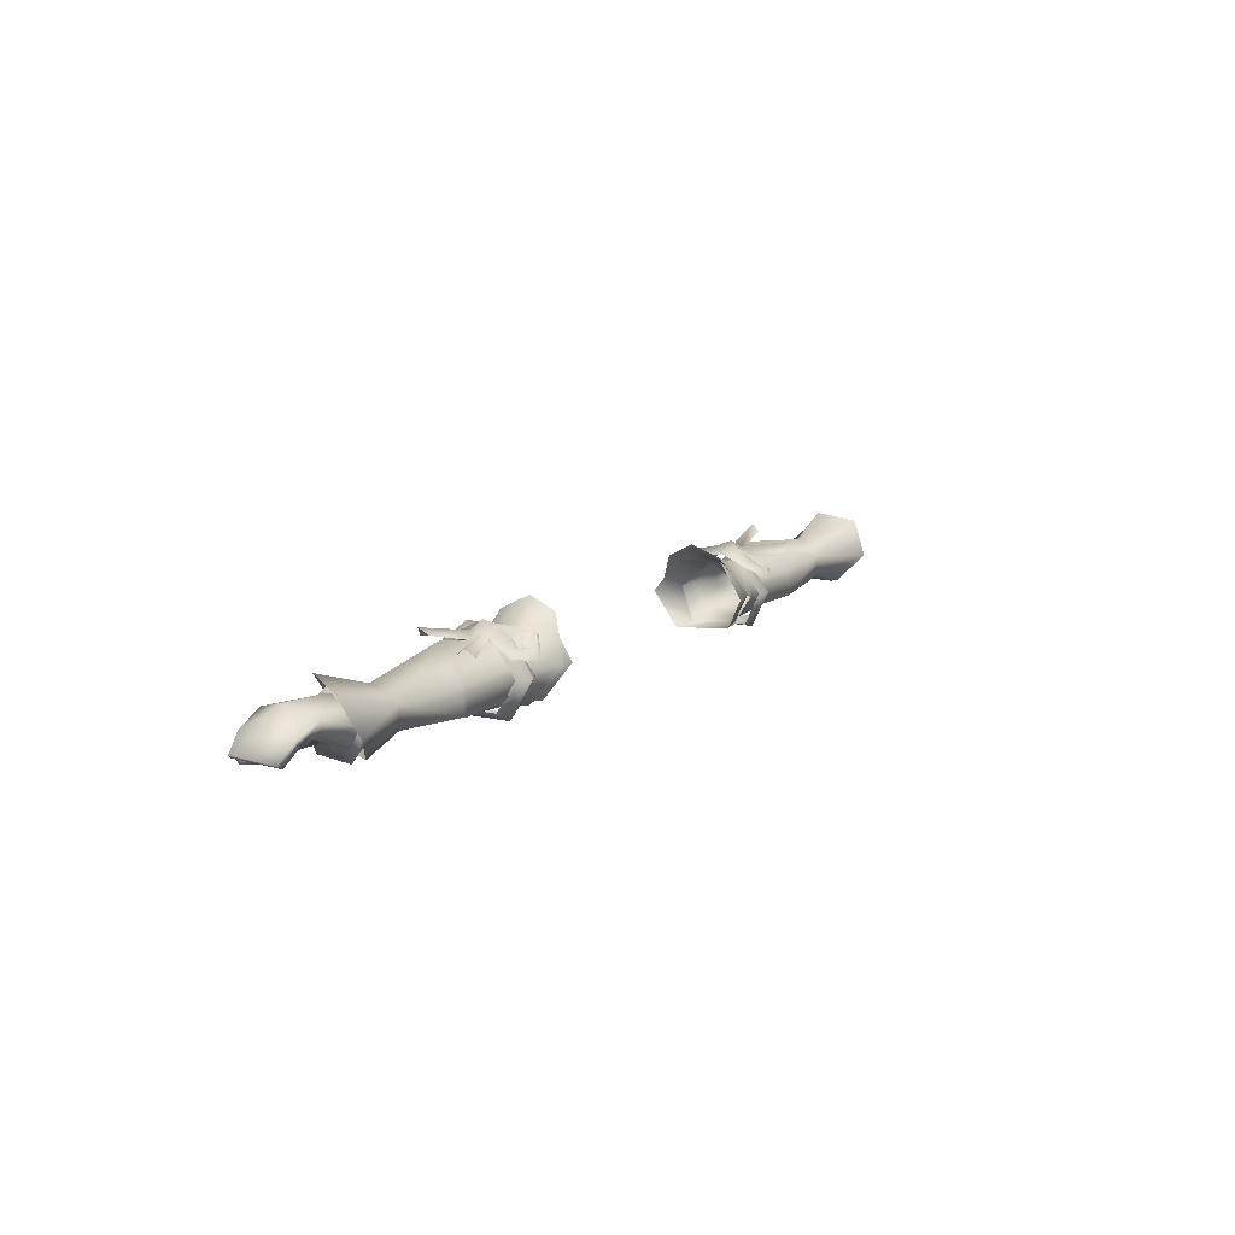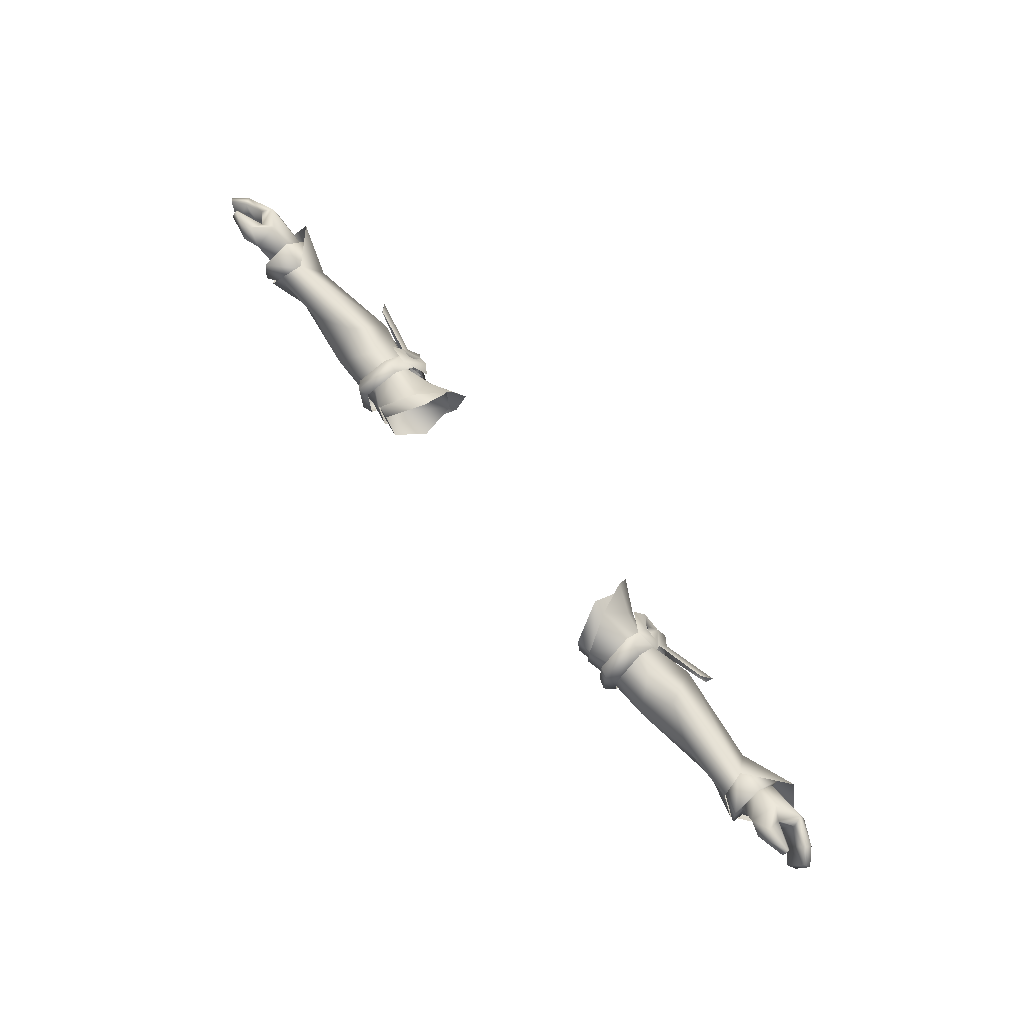
<metadata>
{"format":"obj","ext":"obj","renderer":"f3d","projection":"perspective","resolution":1024,"background":"white","views":[{"elev":12.5,"azim":121.9,"up":"+Y"},{"elev":71.6,"azim":50.6,"up":"+Z"}]}
</metadata>
<code>
g mesh00
v 69.78 22.63 2.761
v 74.14 22.84 5.486
v 70.21 26.23 -1.9
v 78.35 25.3 3.853
v 78.35 25.3 3.853
v 79.03 26.43 -0.4633
v 70.21 26.23 -1.9
v 77.58 24.49 -5.654
v 70.41 22.25 -6.684
v 69.81 18.79 0.7094
v 73.42 18.06 3.887
v 69.78 22.63 2.761
v 74.14 22.84 5.486
v 77.58 24.49 -5.654
v 77.27 22.46 -5.365
v 70.41 22.25 -6.684
v 72.76 20.43 -5.913
v 70.25 18.59 -4.928
v 75.78 21.43 -0.2808
v 69.81 18.79 0.7094
v 77.33 18.14 3.131
v 73.42 18.06 3.887
f 1 2 3
f 3 2 4
f 5 6 7
f 7 6 8
f 7 8 9
f 10 11 12
f 12 11 13
f 14 15 16
f 16 15 17
f 16 17 18
f 18 17 19
f 18 19 20
f 20 19 21
f 20 21 22
v 49.21 18.73 -7.711
v 48.55 18.63 -7.718
v 49.28 23.2 -7.403
v 48.62 23.18 -7.416
v 45.39 28.14 -0.7218
v 49.21 18.73 -7.711
v 45.7 16.42 -1.084
v 48.55 18.63 -7.718
v 39.91 18.53 -7.098
v 48.62 23.18 -7.416
v 39.98 23.15 -6.802
v 45.39 28.14 -0.7218
v 35.25 26.47 -4.539
v 35.16 25.53 0.0854
v 35.43 17.74 1.347
v 35.48 16.79 -4.716
v 45.7 16.42 -1.084
v 39.91 18.53 -7.098
v 45.39 28.14 -0.7218
v 41.48 21.3 3.069
v 35.43 17.74 1.347
v 45.7 16.42 -1.084
v 41.48 21.3 3.069
v 48.19 21.48 2.929
v 45.39 28.14 -0.7218
f 23 24 25
f 25 24 26
f 25 26 27
f 28 29 30
f 30 29 31
f 30 31 32
f 32 31 33
f 32 33 34
f 34 33 35
f 34 35 36
f 37 38 39
f 39 38 40
f 41 36 42
f 43 44 45
f 45 44 46
f 45 46 47
v 70.92 27.8 -2.013
v 65.78 26.17 -2.168
v 65.45 22.26 1.244
v 66.09 22.05 -6.483
v 65.78 26.17 -2.168
v 70.92 27.8 -2.013
v 70.1 22.51 4.251
v 70.45 17.29 1.256
v 70.92 27.8 -2.013
v 71.13 17.02 -5.264
v 71.2 22.07 -8.035
v 48.19 21.48 2.929
v 45.7 16.42 -1.084
v 55.91 18.57 -0.9588
v 62.17 19.63 -6.268
v 66.88 18.03 -0.1368
v 55.91 18.57 -0.9588
v 65.65 22.56 1.746
v 73.33 29.32 -0.8927
v 63.3 25.96 -2.23
v 76.33 27.91 -7.102
v 62.25 23.44 -6.468
v 74.7 21.84 -9.967
v 70.06 17.56 -6.782
v 71.2 22.07 -8.035
v 71.13 17.02 -5.264
v 65.79 19.14 -2.073
v 70.45 17.29 1.256
v 70.1 22.51 4.251
v 66.88 18.03 -0.1368
v 45.39 28.14 -0.7218
v 45.7 16.42 -1.084
v 49.21 18.73 -7.711
v 49.28 23.2 -7.403
f 48 49 50
f 51 52 53
f 54 55 56
f 56 55 57
f 56 57 58
f 59 60 61
f 62 63 64
f 65 66 67
f 67 66 68
f 69 70 62
f 62 70 71
f 62 71 63
f 53 72 51
f 51 72 73
f 51 73 74
f 74 73 75
f 74 75 50
f 50 75 76
f 50 76 48
f 61 77 59
f 59 77 65
f 59 65 78
f 78 65 67
f 78 67 69
f 69 67 68
f 69 68 70
f 64 79 62
f 62 79 80
f 62 80 69
f 69 80 81
f 69 81 78
v -74.14 22.84 5.486
v -69.78 22.63 2.761
v -70.21 26.23 -1.9
v -69.81 18.79 0.7094
v -69.78 22.63 2.761
v -73.42 18.06 3.887
v -74.14 22.84 5.486
v -70.21 26.23 -1.9
v -70.41 22.25 -6.684
v -77.58 24.49 -5.654
v -77.58 24.49 -5.654
v -79.03 26.43 -0.4633
v -78.35 25.3 3.853
v -74.14 22.84 5.486
v -73.42 18.06 3.887
v -77.33 18.14 3.131
v -69.81 18.79 0.7094
v -75.78 21.43 -0.2808
v -70.25 18.59 -4.928
v -72.76 20.43 -5.913
v -70.41 22.25 -6.684
v -77.27 22.46 -5.365
v -77.58 24.49 -5.654
f 82 83 84
f 85 86 87
f 87 86 88
f 89 90 91
f 92 93 84
f 84 93 94
f 84 94 95
f 96 97 98
f 98 97 99
f 98 99 100
f 100 99 101
f 100 101 102
f 102 101 103
f 102 103 104
v -49.28 23.2 -7.403
v -48.62 23.18 -7.416
v -49.21 18.73 -7.711
v -39.91 18.53 -7.098
v -48.55 18.63 -7.718
v -39.98 23.15 -6.802
v -48.62 23.18 -7.416
v -49.28 23.2 -7.403
v -45.39 28.14 -0.7218
v -48.55 18.63 -7.718
v -39.91 18.53 -7.098
v -45.7 16.42 -1.084
v -35.48 16.79 -4.716
v -35.43 17.74 1.347
v -45.7 16.42 -1.084
v -49.21 18.73 -7.711
v -48.55 18.63 -7.718
v -48.62 23.18 -7.416
v -39.98 23.15 -6.802
v -45.39 28.14 -0.7218
v -35.25 26.47 -4.539
v -35.16 25.53 0.0854
v -41.48 21.3 3.069
v -35.16 25.53 0.0854
v -45.39 28.14 -0.7218
v -45.39 28.14 -0.7218
v -48.19 21.48 2.929
v -41.48 21.3 3.069
v -45.7 16.42 -1.084
v -35.43 17.74 1.347
f 105 106 107
f 108 109 110
f 111 112 113
f 114 115 116
f 116 115 117
f 116 117 118
f 119 120 121
f 121 120 122
f 121 122 123
f 123 122 124
f 123 124 125
f 125 124 126
f 127 128 129
f 130 131 132
f 132 131 133
f 132 133 134
v -73.33 29.32 -0.8927
v -63.3 25.96 -2.23
v -76.33 27.91 -7.102
v -70.92 27.8 -2.013
v -65.78 26.17 -2.168
v -66.09 22.05 -6.483
v -65.45 22.26 1.244
v -65.78 26.17 -2.168
v -70.92 27.8 -2.013
v -71.2 22.07 -8.035
v -71.13 17.02 -5.264
v -70.92 27.8 -2.013
v -70.45 17.29 1.256
v -70.1 22.51 4.251
v -55.91 18.57 -0.9588
v -45.7 16.42 -1.084
v -48.19 21.48 2.929
v -55.91 18.57 -0.9588
v -66.88 18.03 -0.1368
v -62.17 19.63 -6.268
v -70.06 17.56 -6.782
v -74.7 21.84 -9.967
v -62.25 23.44 -6.468
v -65.65 22.56 1.746
v -70.1 22.51 4.251
v -70.45 17.29 1.256
v -65.79 19.14 -2.073
v -71.13 17.02 -5.264
v -71.2 22.07 -8.035
v -45.39 28.14 -0.7218
v -49.28 23.2 -7.403
v -49.21 18.73 -7.711
v -45.7 16.42 -1.084
v -66.88 18.03 -0.1368
f 135 136 137
f 138 139 140
f 141 142 143
f 144 145 146
f 146 145 147
f 146 147 148
f 149 150 151
f 152 153 154
f 153 155 154
f 154 155 156
f 154 156 157
f 136 135 158
f 143 159 141
f 141 159 160
f 141 160 161
f 161 160 162
f 161 162 140
f 140 162 163
f 140 163 138
f 164 165 157
f 157 165 166
f 157 166 154
f 154 166 167
f 154 167 152
f 156 137 157
f 157 137 136
f 157 136 164
f 164 136 158
f 164 158 151
f 151 158 168
f 151 168 149
v -86.07 20.8 2.557
v -81.87 22.95 -5.057
v -84.7 19.96 -4.26
v -76.16 16.91 4.516
v -81.53 19.06 5.911
v -81.48 17.97 4.944
v -80.82 21.55 -4.794
v -83.32 19.21 -4.028
v -84.7 19.96 -4.26
v -81.6 19.58 4.984
v -76.43 21.5 4.658
v -76.59 18.97 6.081
v -74.14 22.84 5.486
v -83.56 23.31 3.116
v -82.54 21.87 3.839
v -79 23.18 4.23
v -73.42 18.06 3.887
v -76.16 16.91 4.516
v -77.33 18.14 3.131
v -85.15 20.11 3.131
v -75.78 21.43 -0.2808
v -77.27 22.46 -5.365
v -72.76 20.43 -5.913
v -77.58 24.49 -5.654
v -81.87 22.95 -5.057
v -81.48 17.97 4.944
v -81.53 19.06 5.911
v -81.55 18.61 4.265
v -81.6 19.58 4.984
v -76.43 21.5 4.658
v -73.42 18.06 3.887
v -76.43 21.5 4.658
v -74.14 22.84 5.486
v -78.35 25.3 3.853
v -82.54 21.87 3.839
v -85.15 20.11 3.131
v -86.07 20.8 2.557
v -84.7 19.96 -4.26
v -77.58 24.49 -5.654
v -79.03 26.43 -0.4633
v -79 23.18 4.23
v -81.48 17.97 4.944
f 169 170 171
f 172 173 174
f 175 176 177
f 178 173 179
f 179 173 180
f 179 180 181
f 182 183 184
f 185 186 187
f 170 169 182
f 182 169 188
f 182 188 183
f 189 190 191
f 192 190 193
f 193 190 175
f 193 175 177
f 194 195 196
f 196 195 197
f 196 197 198
f 173 172 180
f 180 172 199
f 180 199 181
f 200 201 202
f 203 204 176
f 176 204 205
f 176 205 206
f 207 170 208
f 208 170 182
f 208 182 202
f 202 182 184
f 202 184 200
f 176 175 203
f 203 175 190
f 203 190 209
f 209 190 189
f 209 189 198
f 198 189 187
f 198 187 196
f 196 187 186
f 196 186 210
v 36.89 15.14 -6.688
v 37.89 21.7 -8.489
v 38.64 16.53 -5.594
v 36.89 15.01 2.892
v 38.64 16.53 -5.594
v 38.64 16.41 1.654
v 36.01 22.33 6.083
v 38.64 16.41 1.654
v 37.89 22.23 4.349
v 37.54 26.51 4.317
v 34.65 24.45 6.514
v 39.3 25.18 4.387
v 32.67 28.1 -8.191
v 34.65 24.17 -10.72
v 30.76 26.91 -7.819
v 35.72 29.05 -3.931
v 36.09 25.65 -7.312
v 35.34 27.12 -5.252
v 35.22 25.97 -9.678
v 39.3 25.06 -8.66
v 34.65 24.17 -10.72
v 49.27 30.67 0.1679
v 38.08 27.23 -0.3963
v 47.6 29.08 0.9826
v 48.32 28.27 -7.112
v 40 27.23 -2.242
v 47.76 27.14 -5.523
v 35.72 29.05 -0.553
v 39.3 25.18 4.387
v 38.08 27.23 -0.3963
v 35.22 26.16 5.33
v 30.76 26.95 3.52
v 34.65 24.45 6.514
v 39.91 18.53 -7.098
v 34.22 20.31 -7.855
v 39.98 23.15 -6.802
v 36.01 21.7 -10.19
v 34.96 15.75 -6.334
v 34.21 21.7 -9.369
v 36.89 15.14 -6.688
v 34.96 15.64 2.654
v 34.96 15.75 -6.334
v 36.89 15.01 2.892
v 34.21 22.23 5.369
v 34.96 15.64 2.654
v 34.21 21.7 -9.369
v 34.21 27.83 -4.588
v 36.01 21.7 -10.19
v 37.89 26.99 -4.588
v 37.89 21.7 -8.489
v 37.89 22.23 4.349
v 37.89 26.84 0.7915
v 36.01 22.33 6.083
v 34.21 27.38 0.7915
v 34.21 22.23 5.369
v 32.67 28.1 -8.191
v 30.76 26.91 -7.819
v 34.16 27.81 -2.242
v 30.76 26.95 3.52
v 35.72 29.05 -0.553
v 32.67 28.17 3.796
v 34.47 27.19 2.829
v 35.34 26.96 0.8714
v 39.04 28.47 -3.165
v 38.08 27.23 -4.088
v 37.08 29.83 -2.242
v 38.08 27.23 -4.088
v 35.72 29.05 -3.931
v 37.08 29.83 -2.242
v 38.08 27.23 -0.3963
v 39.04 28.47 -1.319
v 40 27.23 -2.242
v 35.22 26.16 5.33
v 36.09 25.65 2.997
v 35.22 25.54 3.344
v 35.22 25.97 -9.678
v 34.47 27.2 -7.15
v 35.22 25.5 -7.649
v 34.16 27.81 -2.242
v 35.72 29.05 -0.553
v 38.08 27.23 -0.3963
v 35.72 29.05 -3.931
v 35.34 27.12 -5.252
v 34.47 27.2 -7.15
v 37.54 26.4 -8.697
v 38.08 27.23 -4.088
v 39.3 25.06 -8.66
v 37.54 26.4 -8.697
v 35.22 25.5 -7.649
v 36.09 25.65 -7.312
v 39.04 28.47 -1.319
v 48.71 29.54 -1.42
v 39.04 28.47 -3.165
v 46.65 26.68 -7.927
v 38.08 27.23 -4.088
v 37.54 26.51 4.317
v 35.34 26.96 0.8714
v 36.09 25.65 2.997
v 32.67 28.17 3.796
v 35.22 25.54 3.344
v 34.47 27.19 2.829
v 31.57 22.22 -8.75
v 32.38 16.89 -5.82
v 28.27 16.28 -6.676
v 35.16 25.53 0.0854
v 35.25 26.47 -4.539
v 30.02 27.87 -2.126
v 35.48 16.79 -4.716
v 35.43 17.74 1.347
v 31.51 15.65 2.748
v 35.43 17.74 1.347
v 41.48 21.3 3.069
v 34.71 22 3.64
v 34.26 22.63 -7.707
v 28.54 22.1 -10.64
v 30 27.43 -5.632
v 28.54 22.1 -10.64
v 24.75 29.15 -6.734
v 30 27.43 -5.632
v 24.15 31.1 -1.7
v 30.02 27.87 -2.126
v 24.92 28.57 3.055
v 30.04 26.41 1.592
v 27.96 21.92 6.339
v 30.04 26.41 1.592
v 27.96 21.92 6.339
v 31.51 15.65 2.748
v 31.11 16.11 -6.116
v 25.77 22.1 -10.35
v 25.85 28.25 -6.431
v 30.14 27.22 -2.139
v 25.93 27.93 1.729
v 31.53 21.95 4.289
v 25.21 22.14 6.121
v 32 16.08 2.4
v 28.64 15.28 3.725
v 32.38 16.89 -5.82
v 28.27 16.28 -6.676
f 211 212 213
f 214 215 216
f 217 218 219
f 220 221 222
f 223 224 225
f 226 227 228
f 229 230 231
f 232 233 234
f 235 236 237
f 238 239 240
f 241 242 243
f 244 245 246
f 212 211 247
f 247 211 248
f 247 248 249
f 215 214 250
f 250 214 251
f 250 251 252
f 218 217 253
f 253 217 254
f 253 254 255
f 256 257 258
f 258 257 259
f 258 259 260
f 261 262 263
f 263 262 264
f 263 264 265
f 266 267 268
f 268 269 270
f 269 271 270
f 270 271 272
f 270 272 273
f 274 275 276
f 277 278 279
f 280 281 276
f 276 281 282
f 276 282 274
f 221 220 283
f 283 220 284
f 283 284 285
f 224 223 286
f 286 223 287
f 286 287 288
f 278 289 279
f 279 289 290
f 279 290 291
f 268 292 266
f 266 292 293
f 266 293 294
f 227 226 295
f 295 226 296
f 295 296 297
f 230 229 298
f 298 229 299
f 298 299 300
f 233 232 301
f 301 232 302
f 301 302 236
f 236 235 303
f 303 235 304
f 303 304 305
f 239 238 306
f 306 238 307
f 306 307 308
f 242 241 309
f 309 241 310
f 309 310 311
f 312 313 314
f 315 316 317
f 245 244 318
f 318 319 320
f 321 322 323
f 323 322 315
f 324 325 316
f 316 325 326
f 316 326 317
f 327 328 329
f 329 328 330
f 329 330 331
f 331 330 332
f 331 332 333
f 333 332 334
f 317 335 315
f 315 335 336
f 315 336 323
f 323 336 337
f 323 337 321
f 316 246 324
f 324 246 245
f 324 245 325
f 325 245 318
f 325 318 338
f 338 318 320
f 314 339 312
f 312 339 340
f 312 340 341
f 341 340 342
f 341 342 343
f 343 342 344
f 343 344 345
f 345 344 346
f 345 346 347
f 347 346 348
v -36.01 21.7 -10.19
v -38.64 16.53 -5.594
v -37.89 21.7 -8.489
v -36.89 15.14 -6.688
v -38.64 16.41 1.654
v -38.64 16.53 -5.594
v -36.89 15.01 2.892
v -37.89 22.23 4.348
v -38.64 16.41 1.654
v -35.22 26.16 5.33
v -39.3 25.18 4.387
v -34.65 24.45 6.514
v -35.22 25.97 -9.678
v -30.76 26.91 -7.819
v -34.65 24.17 -10.72
v -37.54 26.4 -8.697
v -35.34 27.12 -5.252
v -36.09 25.65 -7.312
v -37.54 26.4 -8.697
v -34.65 24.17 -10.72
v -39.3 25.06 -8.66
v -39.04 28.47 -1.319
v -47.6 29.08 0.9826
v -38.08 27.23 -0.3963
v -39.04 28.47 -3.165
v -47.76 27.14 -5.523
v -40 27.23 -2.242
v -37.54 26.51 4.317
v -38.08 27.23 -0.3963
v -39.3 25.18 4.387
v -32.67 28.17 3.796
v -34.65 24.45 6.514
v -30.76 26.95 3.52
v -28.64 15.28 3.725
v -32.38 16.89 -5.82
v -28.27 16.28 -6.676
v -36.89 15.14 -6.688
v -34.21 21.7 -9.369
v -34.96 15.75 -6.334
v -36.89 15.01 2.892
v -34.96 15.75 -6.334
v -34.96 15.64 2.654
v -36.01 22.33 6.083
v -34.96 15.64 2.654
v -34.21 22.23 5.368
v -37.89 21.7 -8.489
v -37.89 26.99 -4.588
v -36.01 21.7 -10.19
v -34.21 27.83 -4.588
v -34.21 21.7 -9.369
v -34.21 22.23 5.368
v -34.21 27.38 0.7915
v -36.01 22.33 6.083
v -37.89 26.84 0.7915
v -37.89 22.23 4.348
v -34.16 27.81 -2.242
v -30.76 26.91 -7.819
v -35.72 29.05 -3.931
v -32.67 28.17 3.796
v -30.76 26.95 3.52
v -35.72 29.05 -0.553
v -35.34 26.96 0.8714
v -34.47 27.19 2.829
v -37.08 29.83 -2.242
v -38.08 27.23 -4.088
v -39.04 28.47 -3.165
v -37.08 29.83 -2.242
v -35.72 29.05 -3.931
v -38.08 27.23 -4.088
v -40 27.23 -2.242
v -39.04 28.47 -1.319
v -38.08 27.23 -0.3963
v -37.54 26.51 4.317
v -35.22 25.54 3.344
v -36.09 25.65 2.997
v -32.67 28.1 -8.192
v -35.22 25.5 -7.649
v -34.47 27.2 -7.15
v -38.08 27.23 -0.3963
v -35.72 29.05 -0.553
v -34.16 27.81 -2.242
v -32.67 28.1 -8.192
v -34.47 27.2 -7.15
v -35.34 27.12 -5.252
v -35.72 29.05 -3.931
v -39.3 25.06 -8.66
v -38.08 27.23 -4.088
v -35.22 25.97 -9.678
v -36.09 25.65 -7.312
v -35.22 25.5 -7.649
v -49.27 30.67 0.1679
v -48.71 29.54 -1.42
v -48.32 28.27 -7.112
v -38.08 27.23 -4.088
v -46.65 26.68 -7.927
v -35.72 29.05 -0.553
v -36.09 25.65 2.997
v -35.34 26.96 0.8714
v -35.22 26.16 5.33
v -34.47 27.19 2.829
v -35.22 25.54 3.344
v -28.27 16.28 -6.676
v -32.38 16.89 -5.82
v -31.57 22.22 -8.75
v -34.22 20.31 -7.855
v -28.54 22.1 -10.64
v -35.48 16.79 -4.716
v -35.43 17.74 1.347
v -31.51 15.65 2.748
v -34.71 22 3.64
v -27.96 21.92 6.339
v -39.91 18.53 -7.098
v -39.98 23.15 -6.802
v -34.26 22.63 -7.707
v -35.25 26.47 -4.539
v -27.96 21.92 6.339
v -35.16 25.53 0.0854
v -41.48 21.3 3.069
v -31.11 16.11 -6.116
v -31.51 15.65 2.748
v -35.43 17.74 1.347
v -30.04 26.41 1.592
v -30.02 27.87 -2.126
v -28.54 22.1 -10.64
v -30 27.43 -5.632
v -24.75 29.15 -6.734
v -30.02 27.87 -2.126
v -24.15 31.1 -1.7
v -30.04 26.41 1.592
v -24.92 28.57 3.055
v -27.96 21.92 6.339
v -30 27.43 -5.632
v -32 16.08 2.4
v -25.21 22.14 6.121
v -31.53 21.95 4.289
v -25.93 27.93 1.729
v -30.14 27.22 -2.139
v -25.85 28.25 -6.431
v -25.77 22.1 -10.35
f 349 350 351
f 352 353 354
f 355 356 357
f 358 359 360
f 361 362 363
f 364 365 366
f 367 368 369
f 370 371 372
f 373 374 375
f 376 377 378
f 379 380 381
f 382 383 384
f 350 349 385
f 385 349 386
f 385 386 387
f 353 352 388
f 388 352 389
f 388 389 390
f 356 355 391
f 391 355 392
f 391 392 393
f 394 395 396
f 396 395 397
f 396 397 398
f 399 400 401
f 401 400 402
f 401 402 403
f 404 405 406
f 407 408 404
f 404 409 407
f 407 409 410
f 407 410 411
f 412 413 414
f 415 416 417
f 414 418 412
f 412 418 419
f 412 419 420
f 359 358 421
f 421 358 422
f 421 422 423
f 362 361 424
f 424 361 425
f 424 425 426
f 427 428 415
f 415 428 429
f 415 429 416
f 405 430 406
f 406 430 431
f 406 431 432
f 365 364 433
f 433 364 434
f 433 434 435
f 368 367 436
f 436 367 437
f 436 437 438
f 371 370 439
f 439 370 375
f 439 375 440
f 374 373 441
f 441 373 442
f 441 442 443
f 377 376 444
f 444 376 445
f 444 445 446
f 380 379 447
f 447 379 448
f 447 448 449
f 450 451 452
f 453 454 455
f 456 457 458
f 458 457 459
f 460 461 462
f 462 461 463
f 464 465 458
f 458 465 466
f 458 466 456
f 454 467 455
f 455 467 468
f 455 468 469
f 459 470 465
f 465 470 471
f 465 471 463
f 472 473 474
f 474 473 475
f 474 475 476
f 476 475 477
f 476 477 478
f 478 477 479
f 455 460 453
f 453 460 462
f 453 462 454
f 454 462 463
f 454 463 480
f 480 463 471
f 383 382 481
f 481 382 482
f 481 482 483
f 483 482 484
f 483 484 485
f 485 484 486
f 485 486 452
f 452 486 487
f 452 487 450
v 80.82 21.55 -4.794
v 82.54 21.87 3.839
v 79 23.18 4.23
v 83.32 19.21 -4.028
v 81.87 22.95 -5.057
v 76.59 18.97 6.081
v 76.43 21.5 4.658
v 74.14 22.84 5.486
v 72.76 20.43 -5.913
v 77.27 22.46 -5.365
v 75.78 21.43 -0.2808
v 84.7 19.96 -4.26
v 79 23.18 4.23
v 78.35 25.3 3.853
v 76.43 21.5 4.658
v 74.14 22.84 5.486
v 85.15 20.11 3.131
v 76.16 16.91 4.516
v 73.42 18.06 3.887
v 86.07 20.8 2.557
v 84.7 19.96 -4.26
v 81.87 22.95 -5.057
v 84.7 19.96 -4.26
v 86.07 20.8 2.557
v 83.56 23.31 3.116
v 82.54 21.87 3.839
v 85.15 20.11 3.131
v 81.53 19.06 5.911
v 81.6 19.58 4.984
v 81.48 17.97 4.944
v 77.33 18.14 3.131
v 76.16 16.91 4.516
v 73.42 18.06 3.887
v 81.53 19.06 5.911
v 81.48 17.97 4.944
v 81.6 19.58 4.984
v 81.55 18.61 4.265
v 76.43 21.5 4.658
v 79.03 26.43 -0.4633
v 77.58 24.49 -5.654
v 81.48 17.97 4.944
v 77.58 24.49 -5.654
f 488 489 490
f 491 488 492
f 493 494 495
f 496 497 498
f 492 499 491
f 500 501 502
f 502 501 503
f 489 488 504
f 505 493 506
f 506 493 495
f 507 508 509
f 488 491 504
f 504 491 510
f 504 510 511
f 509 512 507
f 507 512 513
f 507 513 514
f 515 516 494
f 494 493 515
f 515 493 505
f 515 505 517
f 518 519 520
f 521 522 523
f 523 522 524
f 523 524 525
f 500 513 501
f 501 513 512
f 501 512 526
f 526 512 509
f 526 509 527
f 528 519 524
f 524 519 518
f 524 518 525
f 525 518 498
f 525 498 490
f 490 498 497
f 490 497 488
f 488 497 529
f 488 529 492

</code>
